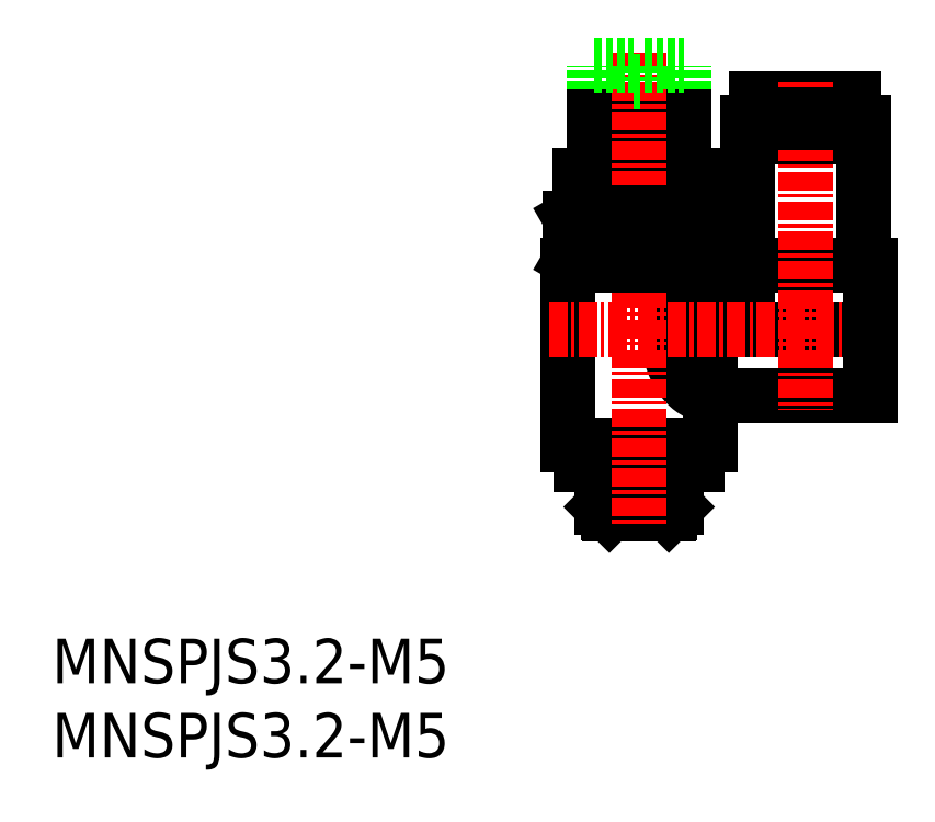
<metadata>
{"format":"dxf","ext":"dxf","renderer":"ezdxf+matplotlib","layout":"modelspace","background":"white","min_lineweight":24,"dpi":150}
</metadata>
<code>
0
SECTION
2
ENTITIES
0
INSERT
8
0
2
*U6
10
0
20
0
30
0
0
INSERT
8
0
2
*U7
10
0
20
0
30
0
0
POLYLINE
8
0
10
44.33
20
33.17
30
0
66
     1
70
     8
0
VERTEX
8
0
10
44.33
20
33.17
30
0
70
    32
0
VERTEX
8
0
10
44.26
20
33.17
30
0
70
    32
0
VERTEX
8
0
10
44.19
20
33.17
30
0
70
    32
0
VERTEX
8
0
10
44.12
20
33.16
30
0
70
    32
0
VERTEX
8
0
10
44.05
20
33.15
30
0
70
    32
0
VERTEX
8
0
10
43.98
20
33.14
30
0
70
    32
0
VERTEX
8
0
10
43.91
20
33.12
30
0
70
    32
0
VERTEX
8
0
10
43.84
20
33.11
30
0
70
    32
0
VERTEX
8
0
10
43.77
20
33.09
30
0
70
    32
0
VERTEX
8
0
10
43.7
20
33.07
30
0
70
    32
0
VERTEX
8
0
10
43.63
20
33.04
30
0
70
    32
0
VERTEX
8
0
10
43.56
20
33.01
30
0
70
    32
0
VERTEX
8
0
10
43.49
20
32.98
30
0
70
    32
0
VERTEX
8
0
10
43.43
20
32.95
30
0
70
    32
0
VERTEX
8
0
10
43.36
20
32.92
30
0
70
    32
0
VERTEX
8
0
10
43.29
20
32.88
30
0
70
    32
0
VERTEX
8
0
10
43.23
20
32.84
30
0
70
    32
0
VERTEX
8
0
10
43.16
20
32.79
30
0
70
    32
0
VERTEX
8
0
10
43.1
20
32.75
30
0
70
    32
0
VERTEX
8
0
10
43.04
20
32.7
30
0
70
    32
0
VERTEX
8
0
10
42.97
20
32.65
30
0
70
    32
0
VERTEX
8
0
10
42.91
20
32.6
30
0
70
    32
0
VERTEX
8
0
10
42.85
20
32.55
30
0
70
    32
0
VERTEX
8
0
10
42.79
20
32.49
30
0
70
    32
0
VERTEX
8
0
10
42.73
20
32.43
30
0
70
    32
0
VERTEX
8
0
10
42.67
20
32.37
30
0
70
    32
0
VERTEX
8
0
10
42.61
20
32.31
30
0
70
    32
0
VERTEX
8
0
10
42.56
20
32.24
30
0
70
    32
0
VERTEX
8
0
10
42.5
20
32.17
30
0
70
    32
0
VERTEX
8
0
10
42.45
20
32.1
30
0
70
    32
0
VERTEX
8
0
10
42.4
20
32.03
30
0
70
    32
0
VERTEX
8
0
10
42.34
20
31.96
30
0
70
    32
0
VERTEX
8
0
10
42.29
20
31.88
30
0
70
    32
0
VERTEX
8
0
10
42.24
20
31.81
30
0
70
    32
0
VERTEX
8
0
10
42.2
20
31.73
30
0
70
    32
0
VERTEX
8
0
10
42.15
20
31.65
30
0
70
    32
0
VERTEX
8
0
10
42.1
20
31.56
30
0
70
    32
0
VERTEX
8
0
10
42.06
20
31.48
30
0
70
    32
0
VERTEX
8
0
10
42.02
20
31.39
30
0
70
    32
0
VERTEX
8
0
10
41.98
20
31.31
30
0
70
    32
0
VERTEX
8
0
10
41.94
20
31.22
30
0
70
    32
0
VERTEX
8
0
10
41.9
20
31.13
30
0
70
    32
0
VERTEX
8
0
10
41.86
20
31.03
30
0
70
    32
0
VERTEX
8
0
10
41.82
20
30.94
30
0
70
    32
0
VERTEX
8
0
10
41.79
20
30.85
30
0
70
    32
0
VERTEX
8
0
10
41.76
20
30.75
30
0
70
    32
0
VERTEX
8
0
10
41.73
20
30.65
30
0
70
    32
0
VERTEX
8
0
10
41.7
20
30.56
30
0
70
    32
0
VERTEX
8
0
10
41.67
20
30.46
30
0
70
    32
0
VERTEX
8
0
10
41.64
20
30.36
30
0
70
    32
0
VERTEX
8
0
10
41.62
20
30.25
30
0
70
    32
0
VERTEX
8
0
10
41.6
20
30.15
30
0
70
    32
0
VERTEX
8
0
10
41.57
20
30.05
30
0
70
    32
0
VERTEX
8
0
10
41.55
20
29.95
30
0
70
    32
0
VERTEX
8
0
10
41.54
20
29.84
30
0
70
    32
0
VERTEX
8
0
10
41.52
20
29.74
30
0
70
    32
0
VERTEX
8
0
10
41.51
20
29.63
30
0
70
    32
0
VERTEX
8
0
10
41.49
20
29.52
30
0
70
    32
0
VERTEX
8
0
10
41.48
20
29.42
30
0
70
    32
0
VERTEX
8
0
10
41.47
20
29.31
30
0
70
    32
0
VERTEX
8
0
10
41.46
20
29.2
30
0
70
    32
0
VERTEX
8
0
10
41.46
20
29.1
30
0
70
    32
0
VERTEX
8
0
10
41.45
20
28.99
30
0
70
    32
0
VERTEX
8
0
10
41.45
20
28.88
30
0
70
    32
0
VERTEX
8
0
10
41.45
20
28.77
30
0
70
    32
0
VERTEX
8
0
10
41.45
20
28.66
30
0
70
    32
0
VERTEX
8
0
10
41.45
20
28.56
30
0
70
    32
0
VERTEX
8
0
10
41.46
20
28.45
30
0
70
    32
0
VERTEX
8
0
10
41.46
20
28.34
30
0
70
    32
0
VERTEX
8
0
10
41.47
20
28.23
30
0
70
    32
0
VERTEX
8
0
10
41.48
20
28.13
30
0
70
    32
0
VERTEX
8
0
10
41.49
20
28.02
30
0
70
    32
0
VERTEX
8
0
10
41.51
20
27.91
30
0
70
    32
0
VERTEX
8
0
10
41.52
20
27.81
30
0
70
    32
0
VERTEX
8
0
10
41.54
20
27.7
30
0
70
    32
0
VERTEX
8
0
10
41.55
20
27.6
30
0
70
    32
0
VERTEX
8
0
10
41.57
20
27.5
30
0
70
    32
0
VERTEX
8
0
10
41.6
20
27.39
30
0
70
    32
0
VERTEX
8
0
10
41.62
20
27.29
30
0
70
    32
0
VERTEX
8
0
10
41.64
20
27.19
30
0
70
    32
0
VERTEX
8
0
10
41.67
20
27.09
30
0
70
    32
0
VERTEX
8
0
10
41.7
20
26.99
30
0
70
    32
0
VERTEX
8
0
10
41.73
20
26.89
30
0
70
    32
0
VERTEX
8
0
10
41.76
20
26.79
30
0
70
    32
0
VERTEX
8
0
10
41.79
20
26.7
30
0
70
    32
0
VERTEX
8
0
10
41.82
20
26.6
30
0
70
    32
0
VERTEX
8
0
10
41.86
20
26.51
30
0
70
    32
0
VERTEX
8
0
10
41.9
20
26.42
30
0
70
    32
0
VERTEX
8
0
10
41.94
20
26.33
30
0
70
    32
0
VERTEX
8
0
10
41.98
20
26.24
30
0
70
    32
0
VERTEX
8
0
10
42.02
20
26.15
30
0
70
    32
0
VERTEX
8
0
10
42.06
20
26.07
30
0
70
    32
0
VERTEX
8
0
10
42.1
20
25.98
30
0
70
    32
0
VERTEX
8
0
10
42.15
20
25.9
30
0
70
    32
0
VERTEX
8
0
10
42.2
20
25.82
30
0
70
    32
0
VERTEX
8
0
10
42.24
20
25.74
30
0
70
    32
0
VERTEX
8
0
10
42.29
20
25.66
30
0
70
    32
0
VERTEX
8
0
10
42.34
20
25.59
30
0
70
    32
0
VERTEX
8
0
10
42.4
20
25.51
30
0
70
    32
0
VERTEX
8
0
10
42.45
20
25.44
30
0
70
    32
0
VERTEX
8
0
10
42.5
20
25.37
30
0
70
    32
0
VERTEX
8
0
10
42.56
20
25.3
30
0
70
    32
0
VERTEX
8
0
10
42.61
20
25.24
30
0
70
    32
0
VERTEX
8
0
10
42.67
20
25.18
30
0
70
    32
0
VERTEX
8
0
10
42.73
20
25.11
30
0
70
    32
0
VERTEX
8
0
10
42.79
20
25.06
30
0
70
    32
0
VERTEX
8
0
10
42.85
20
25
30
0
70
    32
0
VERTEX
8
0
10
42.91
20
24.94
30
0
70
    32
0
VERTEX
8
0
10
42.97
20
24.89
30
0
70
    32
0
VERTEX
8
0
10
43.04
20
24.84
30
0
70
    32
0
VERTEX
8
0
10
43.1
20
24.79
30
0
70
    32
0
VERTEX
8
0
10
43.16
20
24.75
30
0
70
    32
0
VERTEX
8
0
10
43.23
20
24.71
30
0
70
    32
0
VERTEX
8
0
10
43.29
20
24.67
30
0
70
    32
0
VERTEX
8
0
10
43.36
20
24.63
30
0
70
    32
0
VERTEX
8
0
10
43.43
20
24.59
30
0
70
    32
0
VERTEX
8
0
10
43.49
20
24.56
30
0
70
    32
0
VERTEX
8
0
10
43.56
20
24.53
30
0
70
    32
0
VERTEX
8
0
10
43.63
20
24.5
30
0
70
    32
0
VERTEX
8
0
10
43.7
20
24.48
30
0
70
    32
0
VERTEX
8
0
10
43.77
20
24.46
30
0
70
    32
0
VERTEX
8
0
10
43.84
20
24.44
30
0
70
    32
0
VERTEX
8
0
10
43.91
20
24.42
30
0
70
    32
0
VERTEX
8
0
10
43.98
20
24.41
30
0
70
    32
0
VERTEX
8
0
10
44.05
20
24.39
30
0
70
    32
0
VERTEX
8
0
10
44.12
20
24.38
30
0
70
    32
0
VERTEX
8
0
10
44.19
20
24.38
30
0
70
    32
0
VERTEX
8
0
10
44.26
20
24.37
30
0
70
    32
0
VERTEX
8
0
10
44.33
20
24.37
30
0
70
    32
0
SEQEND
8
0
0
LINE
8
0
10
54.03
20
44.37
30
0
11
54.03
21
43.37
31
0
0
LINE
8
0
10
47.43
20
43.37
30
0
11
54.03
21
43.37
31
0
0
LINE
8
0
10
47.43
20
44.37
30
0
11
47.43
21
43.37
31
0
0
LINE
8
0
10
47.43
20
44.37
30
0
11
54.03
21
44.37
31
0
0
LINE
8
0
10
39.13
20
43.57
30
0
11
39.13
21
42.57
31
0
0
LINE
8
0
10
39.13
20
42.57
30
0
11
39.93
21
42.57
31
0
0
LINE
8
0
10
39.93
20
43.57
30
0
11
39.93
21
42.57
31
0
0
LINE
8
0
10
39.93
20
43.57
30
0
11
42.53
21
43.57
31
0
0
LINE
8
0
10
42.53
20
40.47
30
0
11
42.53
21
43.57
31
0
0
LINE
8
0
10
41.53
20
39.97
30
0
11
41.53
21
40.47
31
0
0
LINE
8
0
10
40.58
20
39.62
30
0
11
40.58
21
39.97
31
0
0
LINE
8
0
10
38.48
20
39.62
30
0
11
38.48
21
39.97
31
0
0
LINE
8
0
10
37.53
20
39.97
30
0
11
41.53
21
39.97
31
0
0
LINE
8
0
10
37.53
20
39.97
30
0
11
37.53
21
40.47
31
0
0
LINE
8
0
10
36.53
20
40.47
30
0
11
42.53
21
40.47
31
0
0
LINE
8
0
10
36.53
20
40.47
30
0
11
36.53
21
43.57
31
0
0
LINE
8
0
10
36.53
20
43.57
30
0
11
39.13
21
43.57
31
0
0
LINE
8
0
10
42.95
20
36.87
30
0
11
42.95
21
36.67
31
0
0
LINE
8
0
10
36.11
20
36.87
30
0
11
36.11
21
36.67
31
0
0
LINE
8
0
10
46.83
20
28.77
30
0
11
55.13
21
28.77
31
0
0
LINE
8
0
10
54.63
20
42.77
30
0
11
46.83
21
42.77
31
0
0
LINE
8
0
10
54.63
20
41.77
30
0
11
46.83
21
41.77
31
0
0
LINE
8
0
10
36.11
20
36.87
30
0
11
42.95
21
36.87
31
0
0
LINE
8
0
10
35.63
20
19.73
30
0
11
43.43
21
19.73
31
0
0
LINE
8
0
10
43.43
20
19.73
30
0
11
43.43
21
20.37
31
0
0
LINE
8
0
10
35.63
20
19.73
30
0
11
35.63
21
20.37
31
0
0
LINE
8
0
10
43.53
20
39.17
30
0
11
35.53
21
39.17
31
0
0
LINE
8
0
10
43.53
20
37.17
30
0
11
43.53
21
39.17
31
0
0
LINE
8
0
10
35.53
20
37.17
30
0
11
35.53
21
39.17
31
0
0
LINE
8
0
10
35.53
20
37.17
30
0
11
43.53
21
37.17
31
0
0
LINE
8
0
10
41.78
20
36.87
30
0
11
41.78
21
37.17
31
0
0
LINE
8
0
10
37.28
20
36.87
30
0
11
37.28
21
37.17
31
0
0
LINE
8
0
10
41.03
20
39.27
30
0
11
40.68
21
39.62
31
0
0
LINE
8
0
10
38.03
20
39.27
30
0
11
38.38
21
39.62
31
0
0
LINE
8
0
10
40.84
20
39.17
30
0
11
40.84
21
39.46
31
0
0
LINE
8
0
10
41.03
20
39.17
30
0
11
41.03
21
39.27
31
0
0
LINE
8
0
10
40.68
20
39.62
30
0
11
38.38
21
39.62
31
0
0
LINE
8
0
10
38.22
20
39.17
30
0
11
38.22
21
39.46
31
0
0
LINE
8
0
10
38.03
20
39.17
30
0
11
38.03
21
39.27
31
0
0
LINE
8
0
10
41.62
20
16.47
30
0
11
41.62
21
19.37
31
0
0
LINE
8
0
10
41.53
20
16.37
30
0
11
42.03
21
16.87
31
0
0
LINE
8
0
10
42.03
20
16.87
30
0
11
42.03
21
19.37
31
0
0
LINE
8
0
10
41.78
20
19.37
30
0
11
41.78
21
19.73
31
0
0
LINE
8
0
10
43.13
20
20.37
30
0
11
43.13
21
21.07
31
0
0
LINE
8
0
10
37.44
20
16.47
30
0
11
37.44
21
19.37
31
0
0
LINE
8
0
10
37.53
20
16.37
30
0
11
37.03
21
16.87
31
0
0
LINE
8
0
10
37.03
20
16.87
30
0
11
37.03
21
19.37
31
0
0
LINE
8
0
10
37.28
20
19.37
30
0
11
37.28
21
19.73
31
0
0
LINE
8
0
10
35.93
20
20.37
30
0
11
35.93
21
21.07
31
0
0
LINE
8
0
10
37.03
20
19.37
30
0
11
42.03
21
19.37
31
0
0
LINE
8
0
10
35.63
20
20.37
30
0
11
43.43
21
20.37
31
0
0
LINE
8
0
10
34.73
20
33.17
30
0
11
55.13
21
33.17
31
0
0
LINE
8
0
10
37.53
20
16.37
30
0
11
41.53
21
16.37
31
0
0
LINE
8
0
10
44.33
20
33.07
30
0
11
44.33
21
21.07
31
0
0
LINE
8
0
10
46.83
20
42.77
30
0
11
46.83
21
28.77
31
0
0
LINE
8
0
10
44.33
20
24.37
30
0
11
55.13
21
24.37
31
0
0
LINE
8
0
10
54.63
20
42.77
30
0
11
54.63
21
33.17
31
0
0
LINE
8
CENTER
10
50.73
20
45.45
30
0
11
50.73
21
23.4
31
0
0
LINE
8
0
10
34.73
20
21.07
30
0
11
44.33
21
21.07
31
0
0
LINE
8
0
10
34.73
20
33.17
30
0
11
34.73
21
21.07
31
0
0
LINE
8
CENTER
10
33.45
20
28.77
30
0
11
55.63
21
28.77
31
0
0
LINE
8
CENTER
10
39.53
20
47.49
30
0
11
39.53
21
15.49
31
0
0
ARC
8
0
10
42.99
20
34.63
30
0
40
2.045
50
64.38
51
124.4
0
ARC
8
0
10
42.99
20
35.22
30
0
40
2.045
50
235.6
51
295.6
0
LINE
8
0
10
35.53
20
33.17
30
0
11
43.53
21
33.17
31
0
0
LINE
8
0
10
35.53
20
36.67
30
0
11
43.53
21
36.67
31
0
0
ARC
8
0
10
39.53
20
29.03
30
0
40
7.643
50
72.41
51
107.6
0
ARC
8
0
10
39.53
20
40.82
30
0
40
7.643
50
252.4
51
287.6
0
LINE
8
0
10
37.22
20
36.32
30
0
11
37.22
21
33.53
31
0
0
LINE
8
0
10
34.91
20
33.53
30
0
11
34.91
21
36.32
31
0
0
ARC
8
0
10
36.07
20
34.63
30
0
40
2.045
50
55.62
51
115.6
0
LINE
8
0
10
34.91
20
36.32
30
0
11
35.53
21
36.67
31
0
0
ARC
8
0
10
36.07
20
35.22
30
0
40
2.045
50
244.4
51
304.4
0
LINE
8
0
10
34.91
20
33.53
30
0
11
35.53
21
33.17
31
0
0
LINE
8
0
10
41.84
20
36.32
30
0
11
41.84
21
33.53
31
0
0
LINE
8
0
10
44.15
20
33.53
30
0
11
44.15
21
36.32
31
0
0
LINE
8
0
10
44.15
20
36.32
30
0
11
43.53
21
36.67
31
0
0
LINE
8
0
10
44.15
20
33.53
30
0
11
43.53
21
33.17
31
0
0
LINE
8
0
10
52.33
20
43.37
30
0
11
52.33
21
42.77
31
0
0
LINE
8
0
10
49.13
20
43.37
30
0
11
49.13
21
42.77
31
0
0
LINE
8
0
10
39.13
20
46.57
30
0
11
39.13
21
45.57
31
0
0
LINE
8
0
10
39.13
20
45.57
30
0
11
39.93
21
45.57
31
0
0
LINE
8
0
10
39.93
20
46.57
30
0
11
39.93
21
45.57
31
0
0
LINE
8
0
10
39.93
20
46.57
30
0
11
42.53
21
46.57
31
0
0
LINE
8
0
10
42.53
20
45.02
30
0
11
42.53
21
46.57
31
0
0
LINE
8
0
10
36.53
20
45.02
30
0
11
36.53
21
46.57
31
0
0
LINE
8
0
10
36.53
20
46.57
30
0
11
39.13
21
46.57
31
0
0
LINE
8
0
10
55.13
20
33.17
30
0
11
55.13
21
24.37
31
0
0
ENDSEC
0
EOF

</code>
